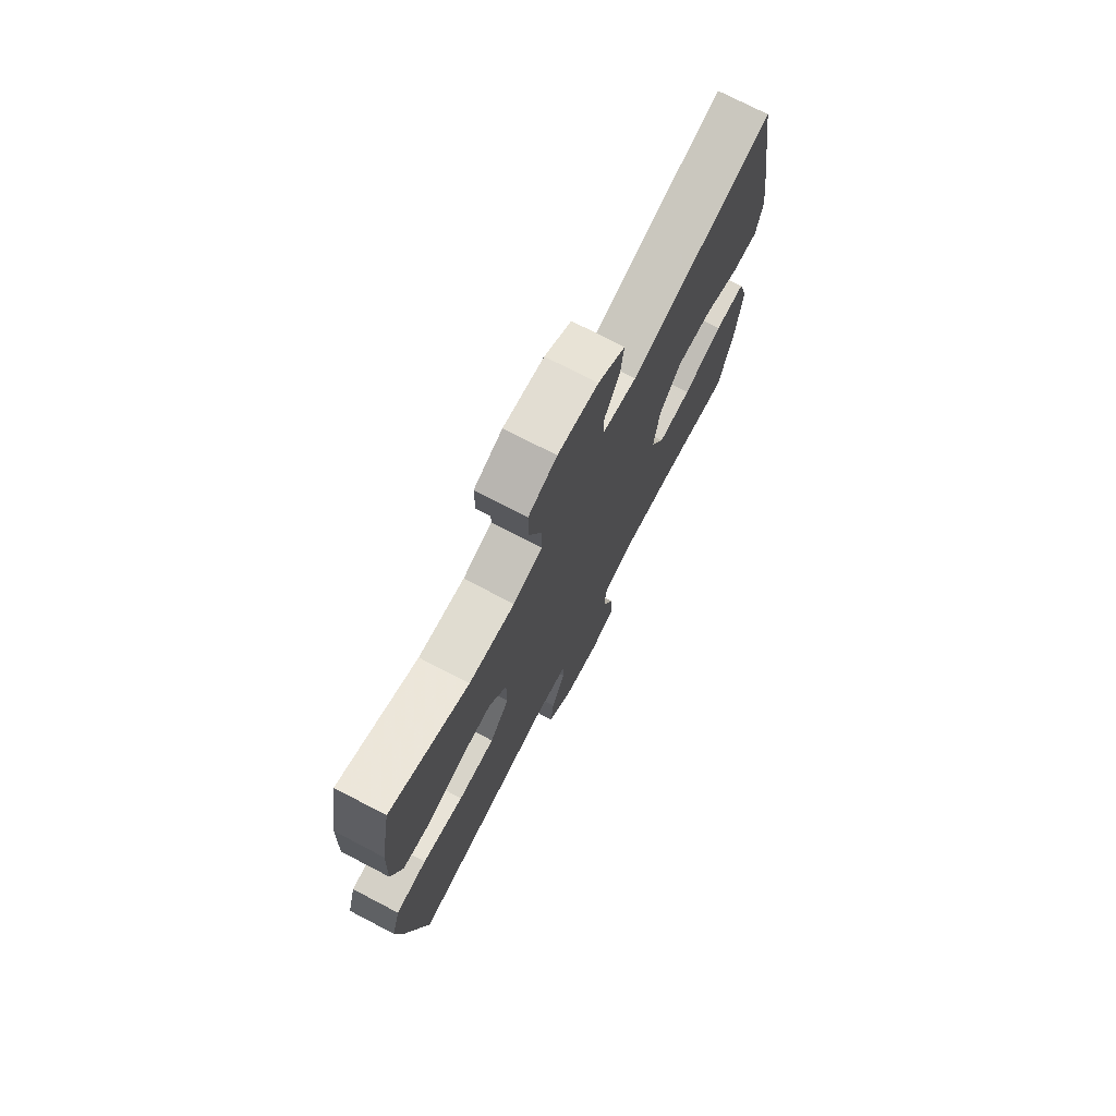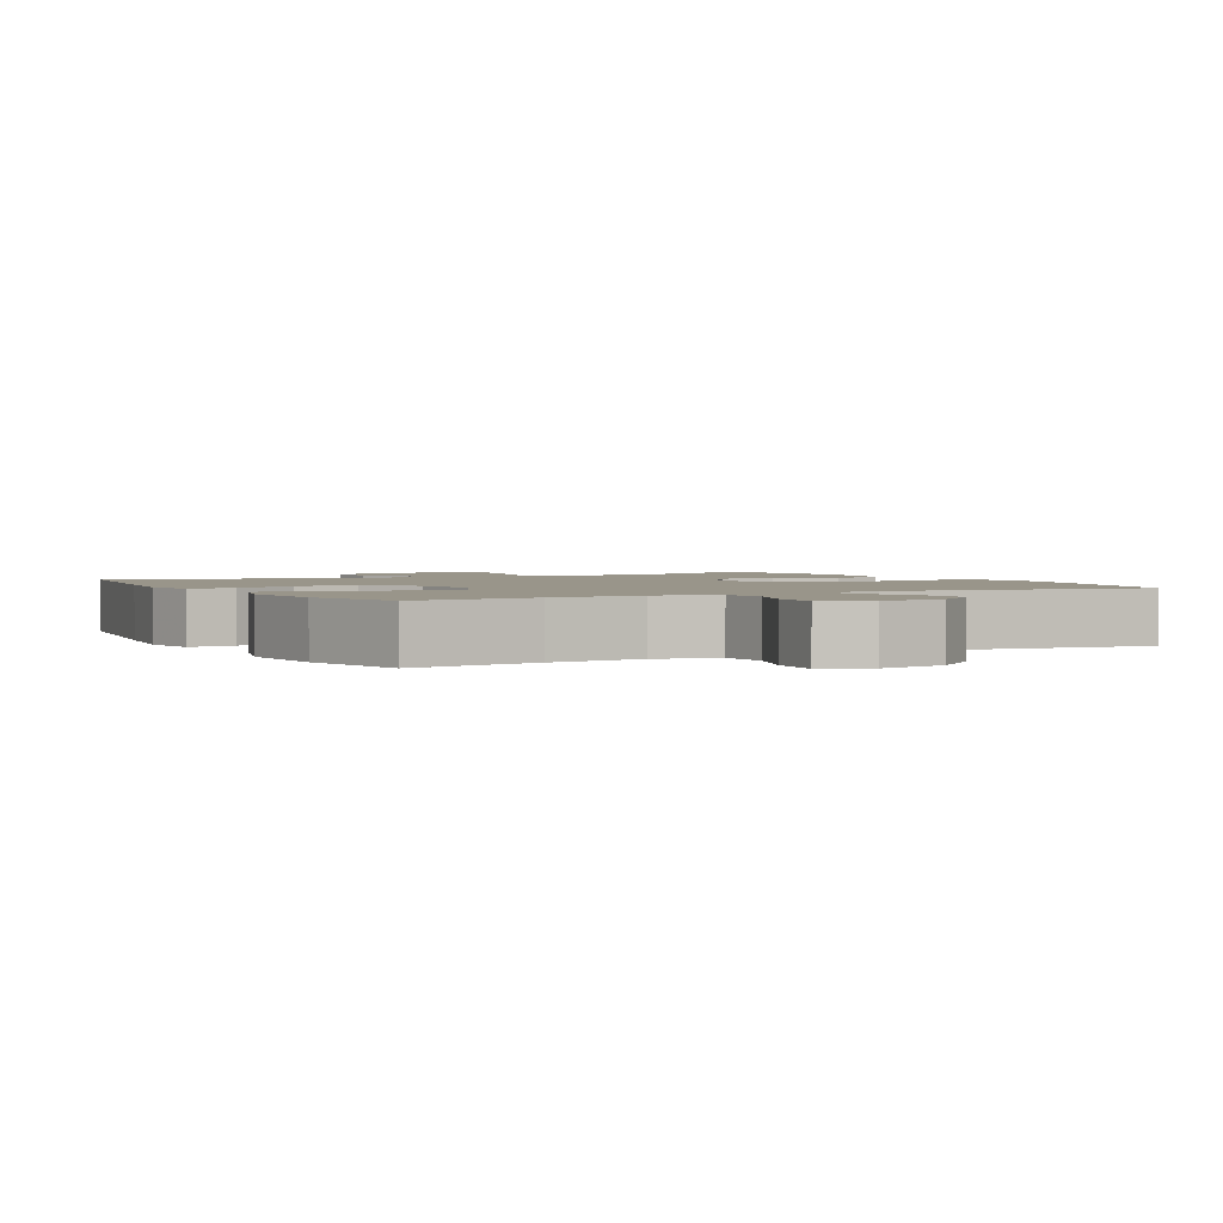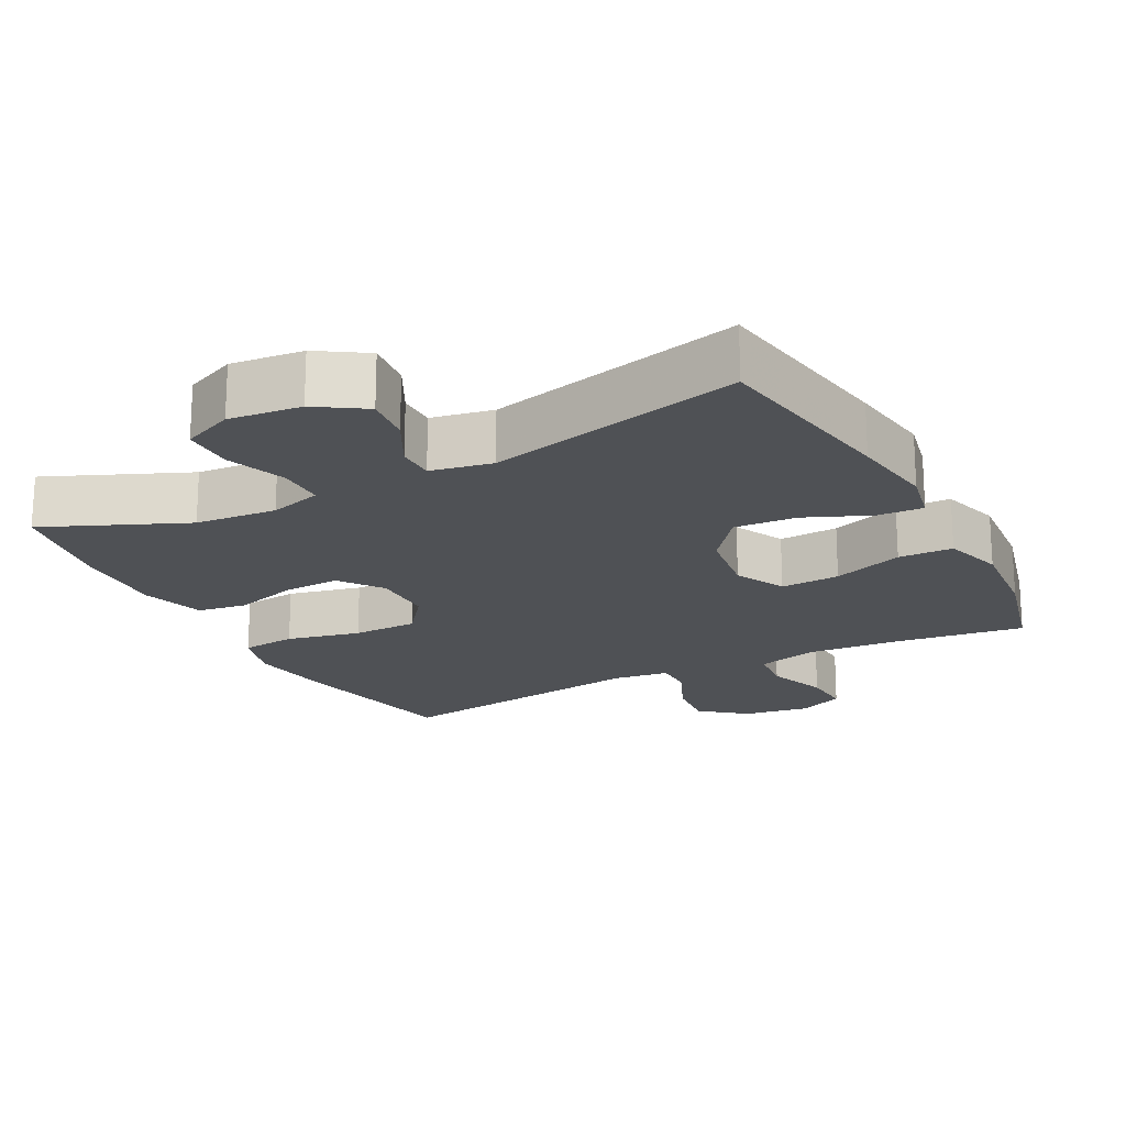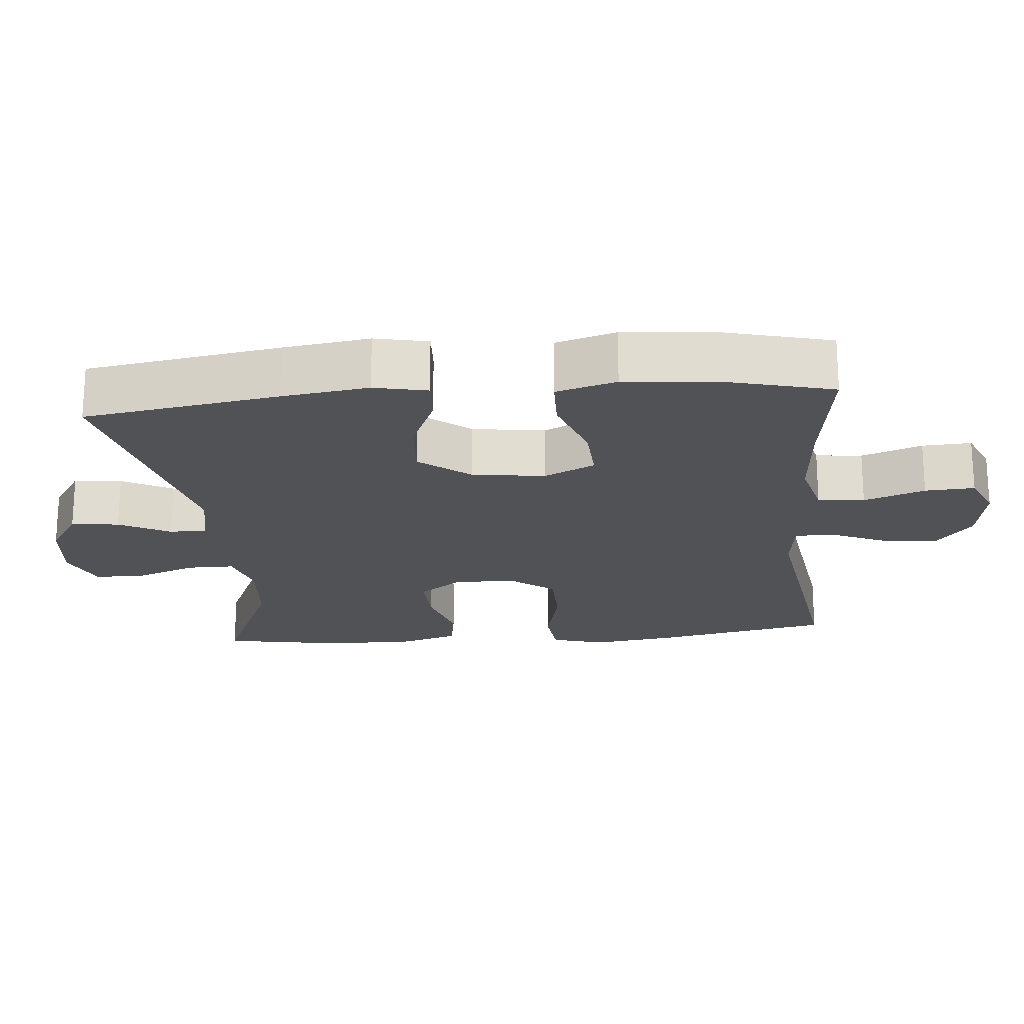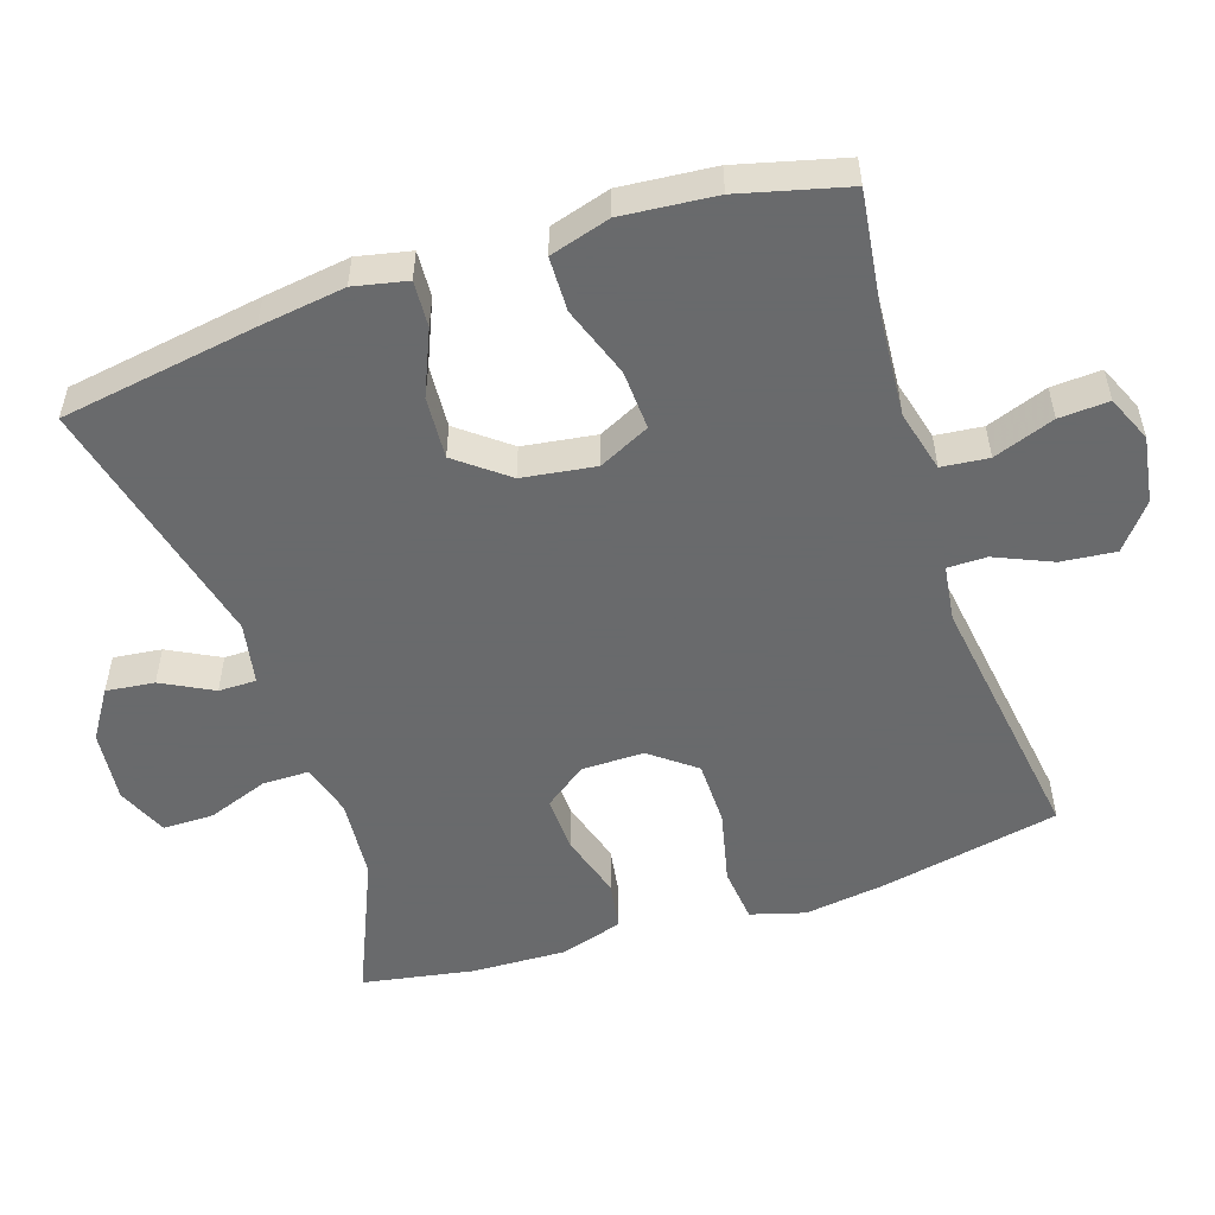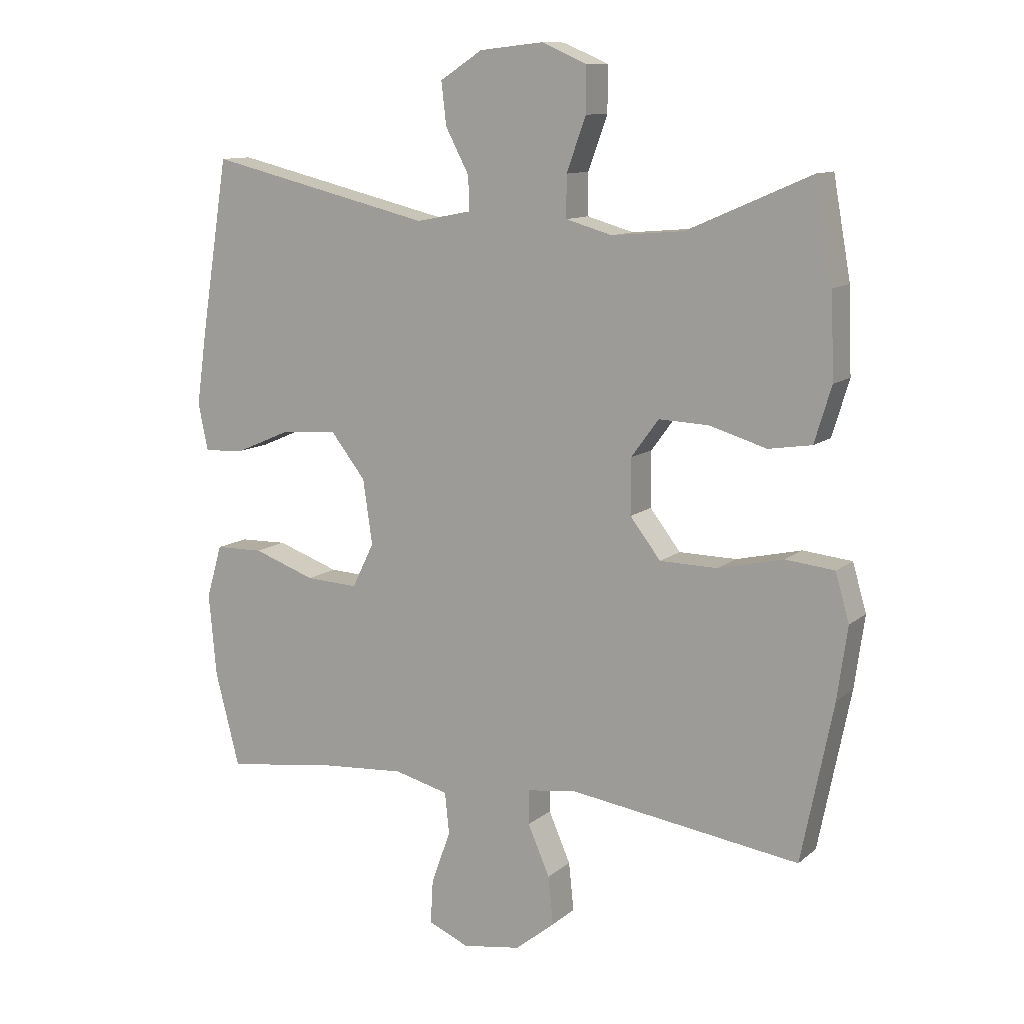
<metadata>
{"format":"obj","ext":"obj","renderer":"f3d","projection":"perspective","resolution":1024,"background":"white","views":[{"elev":74.4,"azim":-62.5,"up":"+Z"},{"elev":2.1,"azim":151.8,"up":"+Y"},{"elev":-19.6,"azim":27.8,"up":"+Y"},{"elev":-20.6,"azim":95.2,"up":"+Y"},{"elev":-52.9,"azim":108.3,"up":"+Y"},{"elev":11.2,"azim":-151.3,"up":"+Z"}]}
</metadata>
<code>
v -0.5 0.07 0.5
v -0.302 0.07 0.414
v -0.187 0.07 0.404
v -0.113 0.07 0.425
v -0.113 0.07 0.491
v -0.144 0.07 0.576
v -0.144 0.07 0.648
v -0.072 0.07 0.679
v 0.03 0.07 0.668
v 0.098 0.07 0.624
v 0.09 0.07 0.556
v 0.052 0.07 0.484
v 0.052 0.07 0.431
v 0.139 0.07 0.414
v 0.5 0.07 0.5
v 0.544 0.07 0.224
v 0.561 0.07 0.103
v 0.545 0.07 0.028
v 0.48 0.07 0.032
v 0.389 0.07 0.071
v 0.301 0.07 0.077
v 0.245 0.07 0.006
v 0.23 0.07 -0.097
v 0.265 0.07 -0.169
v 0.349 0.07 -0.165
v 0.449 0.07 -0.13
v 0.526 0.07 -0.132
v 0.551 0.07 -0.217
v 0.539 0.07 -0.349
v 0.5 0.07 -0.5
v 0.318 0.07 -0.475
v 0.186 0.07 -0.465
v 0.099 0.07 -0.487
v 0.092 0.07 -0.553
v 0.123 0.07 -0.639
v 0.127 0.07 -0.709
v 0.062 0.07 -0.737
v -0.032 0.07 -0.722
v -0.095 0.07 -0.671
v -0.087 0.07 -0.594
v -0.052 0.07 -0.514
v -0.052 0.07 -0.459
v -0.131 0.07 -0.448
v -0.5 0.07 -0.5
v -0.551 0.07 -0.247
v -0.567 0.07 -0.132
v -0.545 0.07 -0.056
v -0.467 0.07 -0.048
v -0.363 0.07 -0.072
v -0.271 0.07 -0.071
v -0.222 0.07 -0.008
v -0.222 0.07 0.08
v -0.266 0.07 0.14
v -0.346 0.07 0.137
v -0.437 0.07 0.11
v -0.506 0.07 0.121
v -0.533 0.07 0.21
v -0.528 0.07 0.343
v -0.5 0 0.5
v -0.302 0 0.414
v -0.187 0 0.404
v -0.113 0 0.425
v -0.113 0 0.491
v -0.144 0 0.576
v -0.144 0 0.648
v -0.072 0 0.679
v 0.03 0 0.668
v 0.098 0 0.624
v 0.09 0 0.556
v 0.052 0 0.484
v 0.052 0 0.431
v 0.139 0 0.414
v 0.5 0 0.5
v 0.544 0 0.224
v 0.561 0 0.103
v 0.545 0 0.028
v 0.48 0 0.032
v 0.389 0 0.071
v 0.301 0 0.077
v 0.245 0 0.006
v 0.23 0 -0.097
v 0.265 0 -0.169
v 0.349 0 -0.165
v 0.449 0 -0.13
v 0.526 0 -0.132
v 0.551 0 -0.217
v 0.539 0 -0.349
v 0.5 0 -0.5
v 0.318 0 -0.475
v 0.186 0 -0.465
v 0.099 0 -0.487
v 0.092 0 -0.553
v 0.123 0 -0.639
v 0.127 0 -0.709
v 0.062 0 -0.737
v -0.032 0 -0.722
v -0.095 0 -0.671
v -0.087 0 -0.594
v -0.052 0 -0.514
v -0.052 0 -0.459
v -0.131 0 -0.448
v -0.5 0 -0.5
v -0.551 0 -0.247
v -0.567 0 -0.132
v -0.545 0 -0.056
v -0.467 0 -0.048
v -0.363 0 -0.072
v -0.271 0 -0.071
v -0.222 0 -0.008
v -0.222 0 0.08
v -0.266 0 0.14
v -0.346 0 0.137
v -0.437 0 0.11
v -0.506 0 0.121
v -0.533 0 0.21
v -0.528 0 0.343
f 57 58 1 2
f 54 55 56 57
f 53 54 57 2
f 52 53 2 3
f 51 52 3 4
f 46 47 48 49
f 46 49 50
f 43 44 45 46
f 42 43 46 50
f 38 39 40 41
f 38 41 42
f 37 38 42
f 34 35 36 37
f 33 34 37 42
f 32 33 42 50
f 28 29 30 31
f 25 26 27 28
f 24 25 28 31
f 23 24 31 32
f 17 18 19 20
f 17 20 21
f 14 15 16 17
f 13 14 17 21
f 9 10 11 12
f 9 12 13
f 8 9 13
f 5 6 7 8
f 4 5 8 13
f 51 4 13 21
f 23 32 50 51
f 22 23 51
f 21 22 51
f 60 59 116 115
f 115 114 113 112
f 60 115 112 111
f 61 60 111 110
f 62 61 110 109
f 107 106 105 104
f 108 107 104
f 104 103 102 101
f 108 104 101 100
f 99 98 97 96
f 100 99 96
f 100 96 95
f 95 94 93 92
f 100 95 92 91
f 108 100 91 90
f 89 88 87 86
f 86 85 84 83
f 89 86 83 82
f 90 89 82 81
f 78 77 76 75
f 79 78 75
f 75 74 73 72
f 79 75 72 71
f 70 69 68 67
f 71 70 67
f 71 67 66
f 66 65 64 63
f 71 66 63 62
f 79 71 62 109
f 109 108 90 81
f 109 81 80
f 109 80 79
f 1 59 60 2
f 2 60 61 3
f 3 61 62 4
f 4 62 63 5
f 5 63 64 6
f 6 64 65 7
f 7 65 66 8
f 8 66 67 9
f 9 67 68 10
f 10 68 69 11
f 11 69 70 12
f 12 70 71 13
f 13 71 72 14
f 14 72 73 15
f 15 73 74 16
f 16 74 75 17
f 17 75 76 18
f 18 76 77 19
f 19 77 78 20
f 20 78 79 21
f 21 79 80 22
f 22 80 81 23
f 23 81 82 24
f 24 82 83 25
f 25 83 84 26
f 26 84 85 27
f 27 85 86 28
f 28 86 87 29
f 29 87 88 30
f 30 88 89 31
f 31 89 90 32
f 32 90 91 33
f 33 91 92 34
f 34 92 93 35
f 35 93 94 36
f 36 94 95 37
f 37 95 96 38
f 38 96 97 39
f 39 97 98 40
f 40 98 99 41
f 41 99 100 42
f 42 100 101 43
f 43 101 102 44
f 44 102 103 45
f 45 103 104 46
f 46 104 105 47
f 47 105 106 48
f 48 106 107 49
f 49 107 108 50
f 50 108 109 51
f 51 109 110 52
f 52 110 111 53
f 53 111 112 54
f 54 112 113 55
f 55 113 114 56
f 56 114 115 57
f 57 115 116 58
f 58 116 59 1

</code>
